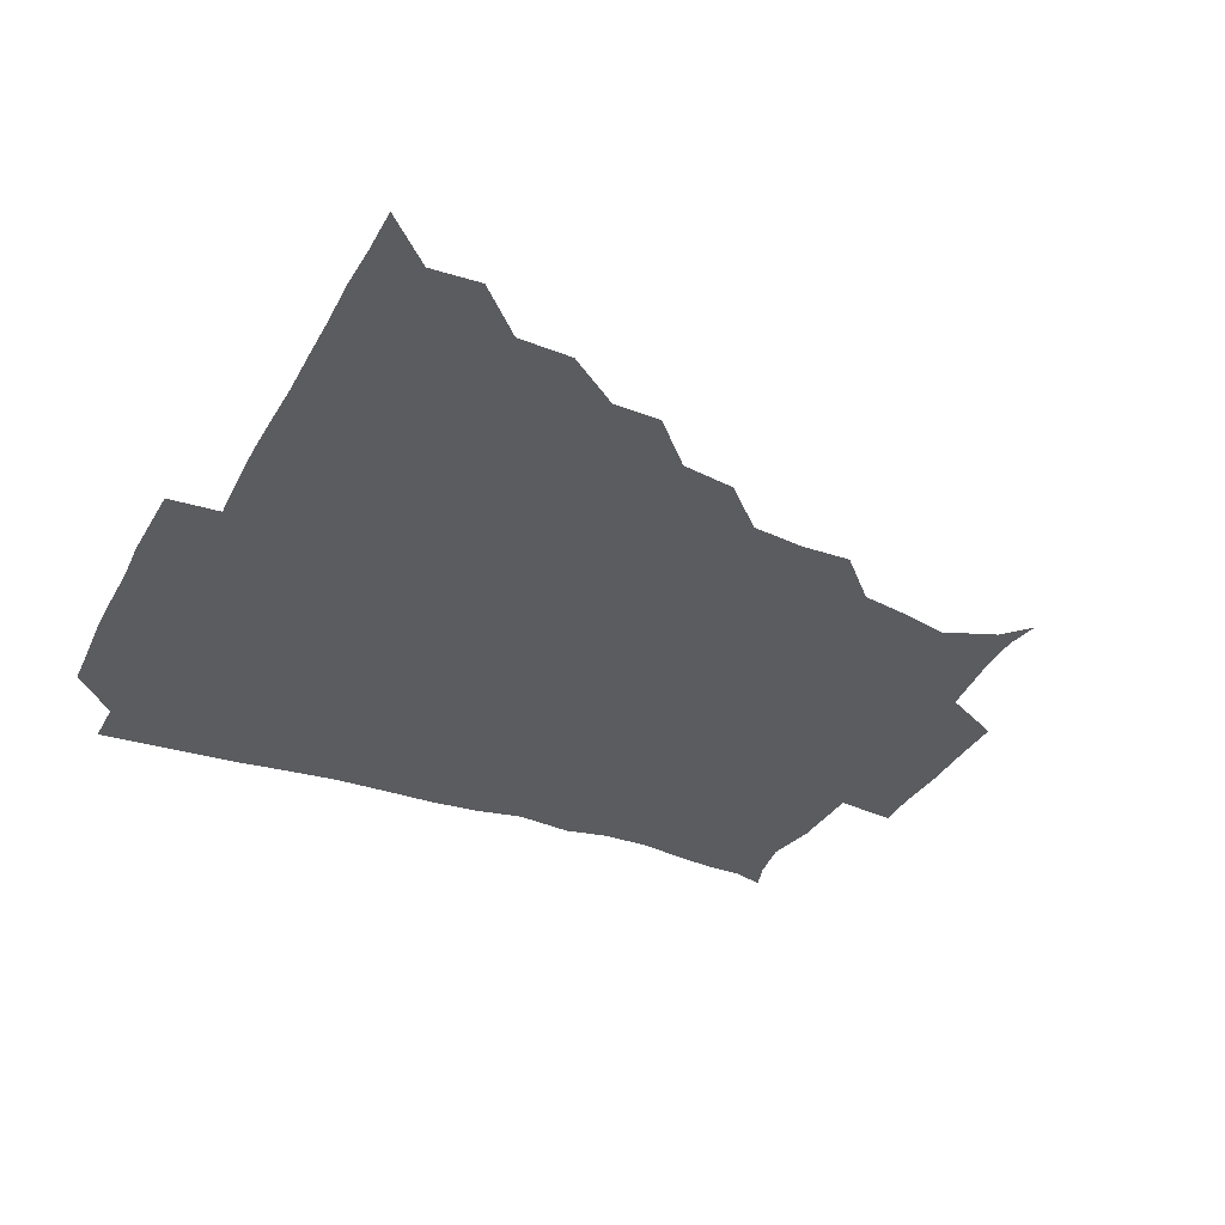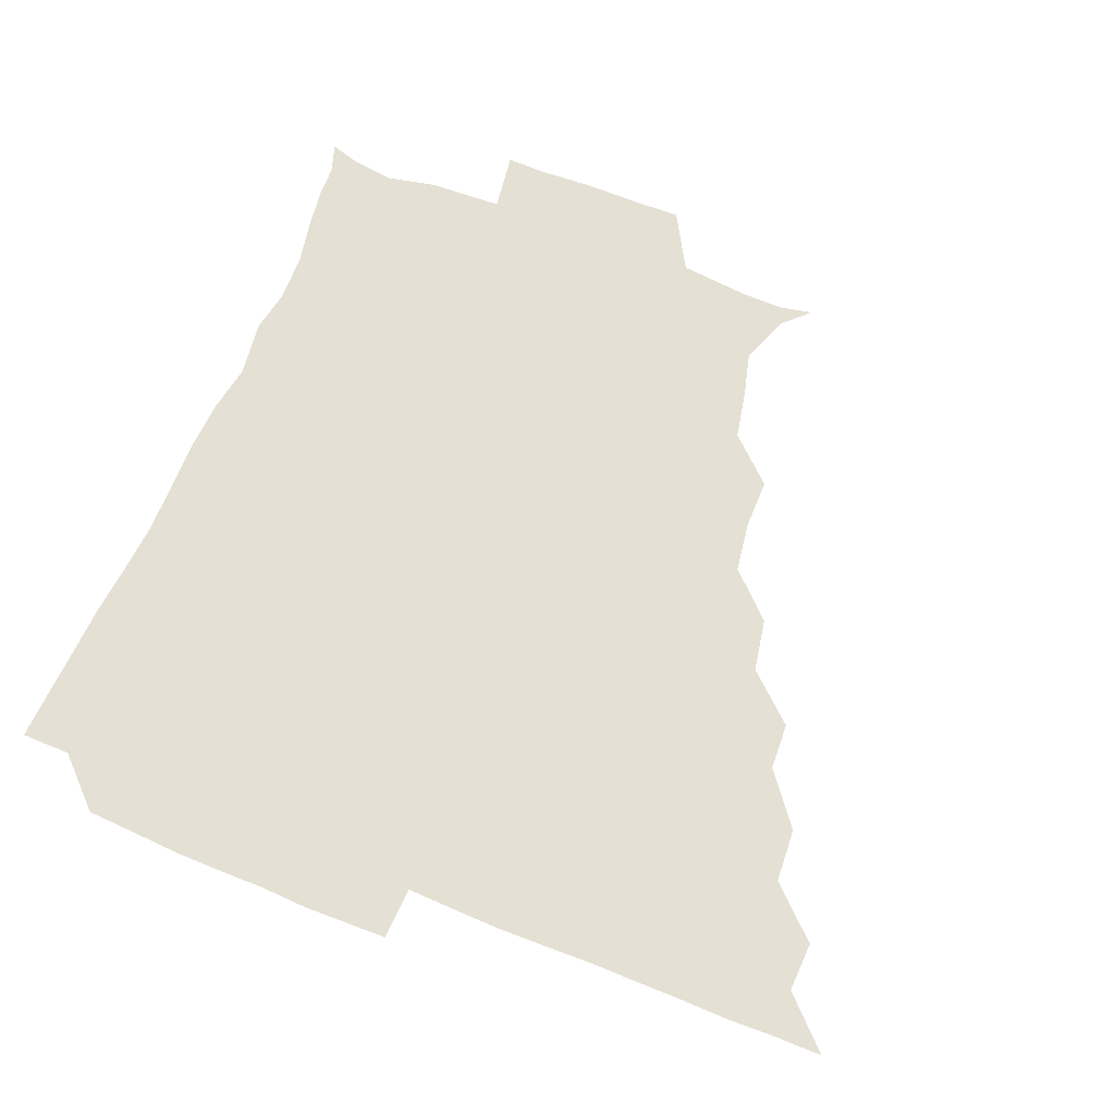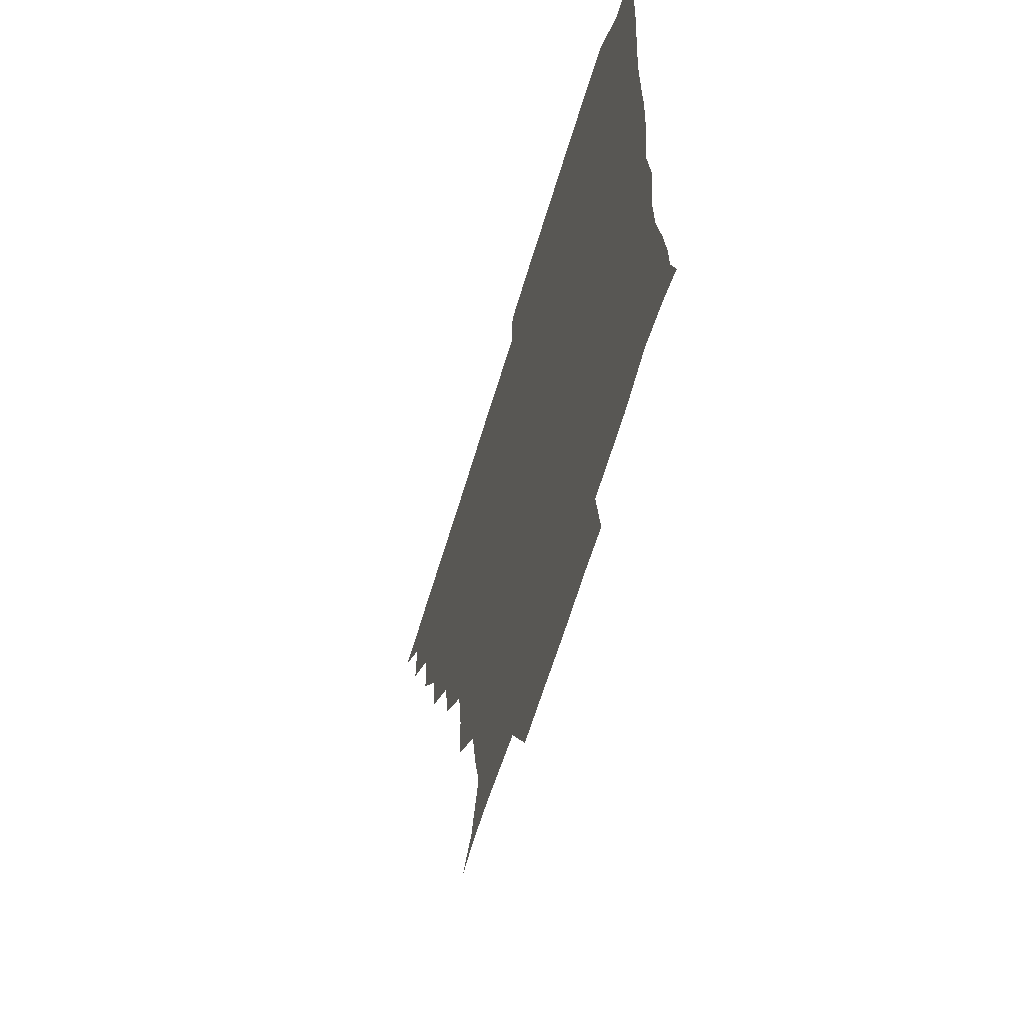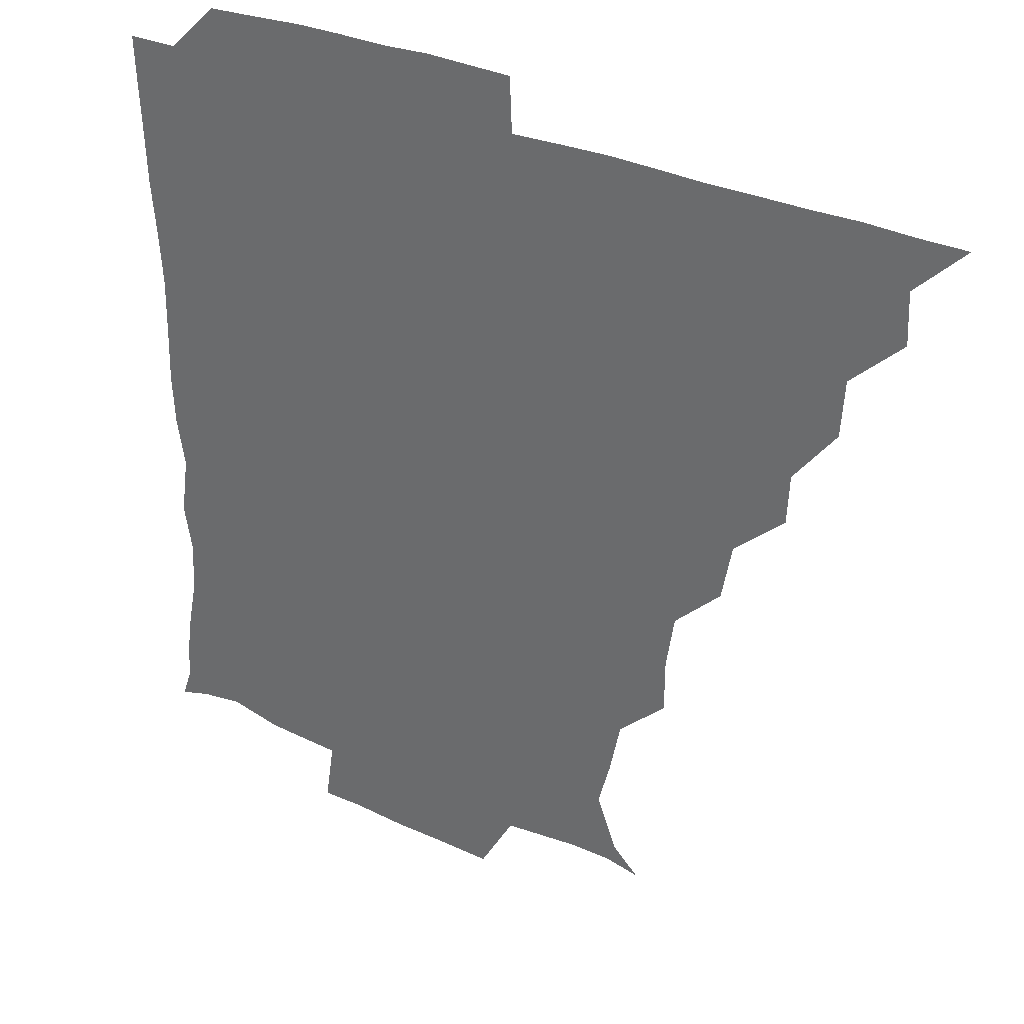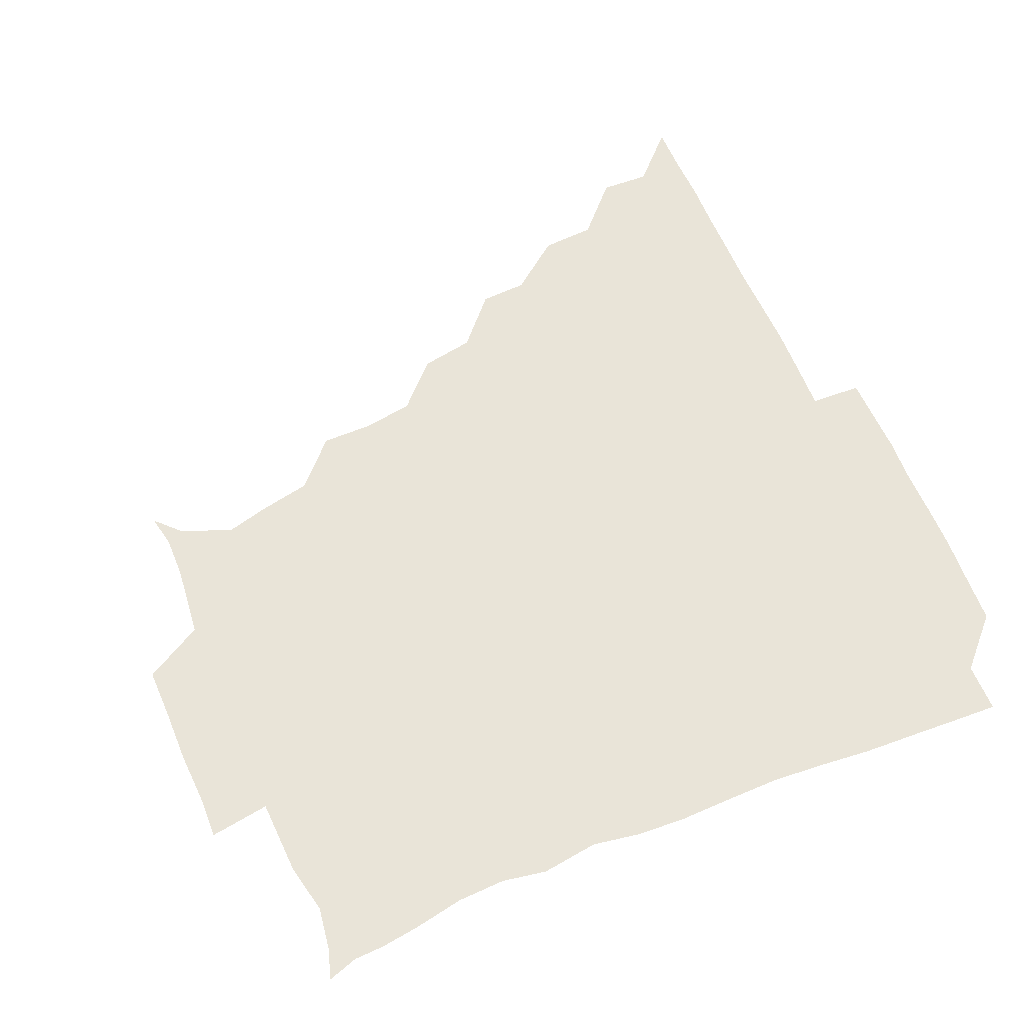
<metadata>
{"format":"obj","ext":"obj","renderer":"f3d","projection":"perspective","resolution":1024,"background":"white","views":[{"elev":-34.0,"azim":-114.8,"up":"+Z"},{"elev":65.7,"azim":-157.8,"up":"+Z"},{"elev":-61.3,"azim":73.6,"up":"+Y"},{"elev":32.1,"azim":-147.4,"up":"+Y"},{"elev":60.6,"azim":67.2,"up":"+Z"}]}
</metadata>
<code>
v 436.1 391 0
v 450.8 360.1 0
v 451.4 375.8 0
v 451.2 390.9 0
v 467.9 327.7 0
v 466.8 344.9 0
v 466.6 361.1 0
v 466.2 375.9 0
v 466.1 391.5 0
v 481.8 295.7 0
v 481 310.7 0
v 482.7 331.7 0
v 481.9 346.6 0
v 481.3 361.2 0
v 481 376.2 0
v 481 391.1 0
v 500.7 264.3 0
v 497.5 281.5 0
v 497 300.4 0
v 498 318.2 0
v 496.9 331.8 0
v 496.5 346.5 0
v 496.4 361.2 0
v 496.3 375.9 0
v 496 391.1 0
v 517.7 217.5 0
v 517.7 233.6 0
v 515.2 250.2 0
v 513.5 269.7 0
v 512.5 287.1 0
v 512 301.9 0
v 512.1 317.9 0
v 511.6 331.8 0
v 511.3 346.3 0
v 511.1 361.1 0
v 511.1 375.9 0
v 511 391 0
v 525.2 148.9 0
v 533.4 156.8 0
v 539.5 173.4 0
v 535.9 187.2 0
v 532.5 203.6 0
v 529.8 223.3 0
v 529 240.5 0
v 527.8 253.7 0
v 527.5 273.4 0
v 526.9 287 0
v 526.6 301.9 0
v 526.6 317.1 0
v 526.4 331.6 0
v 525.9 346.1 0
v 526 361 0
v 526.1 375.9 0
v 526 391.4 0
v 535.9 151 0
v 545.4 163.3 0
v 547.1 177.3 0
v 545.5 193.5 0
v 544.7 212.5 0
v 543.8 227.4 0
v 541.8 240.3 0
v 542.8 257.4 0
v 541.6 272.1 0
v 541.6 287.5 0
v 541.7 302.6 0
v 541.5 317.2 0
v 541.5 331.3 0
v 541.6 346.1 0
v 540.8 361 0
v 541.3 375.6 0
v 540.8 391.8 0
v 548.8 150.9 0
v 559.7 166.4 0
v 559.2 181 0
v 557.6 198 0
v 559.3 214.2 0
v 557.5 227.8 0
v 557 242.4 0
v 557.5 258.5 0
v 556.7 273.2 0
v 556.6 287.4 0
v 556.4 301.7 0
v 555.9 315.9 0
v 557.2 332.4 0
v 556.6 346.2 0
v 557 360.6 0
v 556.3 375.9 0
v 556.1 391.4 0
v 572.3 148.4 0
v 572.7 169.5 0
v 572.9 184.5 0
v 571.4 197.9 0
v 574.6 213.6 0
v 571.1 229.4 0
v 572.7 241.8 0
v 571.6 259.9 0
v 571.4 271.8 0
v 571.2 287.2 0
v 571.8 302.8 0
v 571.2 316.6 0
v 571.4 331.4 0
v 571.2 346 0
v 571.4 360.7 0
v 571.6 375.1 0
v 571.8 390.8 0
v 572.5 407.5 0
v 583.1 129.5 0
v 586.5 152.1 0
v 588 168.5 0
v 586.3 184.3 0
v 587.6 188.8 0
v 585.5 215 0
v 585.5 226.3 0
v 586.2 244.5 0
v 586.3 258.5 0
v 586.5 273.4 0
v 586.3 287.7 0
v 586.5 302.9 0
v 586.6 317.5 0
v 586.2 331.2 0
v 586.5 346.1 0
v 586.4 360.7 0
v 586.2 375.6 0
v 586.3 391.3 0
v 585.5 407.8 0
v 599.5 129.7 0
v 600.1 152 0
v 602.6 169.3 0
v 600.8 183.6 0
v 601.9 199.7 0
v 600.1 215.6 0
v 602.5 227.8 0
v 600.4 243.8 0
v 601.2 258.5 0
v 601.3 272.5 0
v 601.3 286.3 0
v 601.2 302.1 0
v 601.2 316.5 0
v 601.5 331.6 0
v 601.3 346.1 0
v 601.4 360.6 0
v 601.2 375.8 0
v 601 391 0
v 599.5 408.1 0
v 616.4 129.6 0
v 614.3 152.1 0
v 615.9 169.5 0
v 617.2 185.7 0
v 616.1 199.6 0
v 615.7 213.5 0
v 615.4 229.7 0
v 616.3 243 0
v 615.6 258.4 0
v 616.1 272.8 0
v 616.2 287.8 0
v 616.3 302.3 0
v 616.4 317.4 0
v 616.3 331.8 0
v 616.3 346.1 0
v 616.3 360.9 0
v 616.3 375.7 0
v 616.4 390.1 0
v 614.4 407.4 0
v 633.7 130.4 0
v 630 149.8 0
v 629.2 168.9 0
v 631.6 185.4 0
v 629.3 200 0
v 630.5 216.1 0
v 630.6 228.1 0
v 630.4 244.3 0
v 630.3 258.6 0
v 630.8 273.8 0
v 631.2 287.3 0
v 631.3 302.4 0
v 631.1 317.3 0
v 631.1 331.4 0
v 631.8 346.5 0
v 631.9 360.8 0
v 631.4 375.6 0
v 631.3 390.2 0
v 629.1 407.6 0
v 646.7 130.1 0
v 643.8 149.3 0
v 643.2 168.1 0
v 644.5 187.2 0
v 644.9 200.4 0
v 645.1 214.4 0
v 645.1 228.6 0
v 644.9 243.5 0
v 645.2 257.5 0
v 645.7 272.7 0
v 645.7 287.6 0
v 645.5 304 0
v 646.1 317.2 0
v 645.9 330.8 0
v 646.6 347.1 0
v 646.6 361.1 0
v 646.6 375.4 0
v 646.8 389.2 0
v 643.6 407.4 0
v 667.9 150.3 0
v 659.9 168.4 0
v 658.2 185.3 0
v 658.2 200.1 0
v 658.5 215.6 0
v 659.2 229.2 0
v 659.4 243.4 0
v 660.1 256.6 0
v 659.5 273.3 0
v 659.8 289.1 0
v 660.2 302.9 0
v 660.8 317.9 0
v 661 332.1 0
v 661.2 346.9 0
v 661.4 361.3 0
v 661.4 375.6 0
v 661.3 389.9 0
v 659 406.5 0
v 684.1 153.8 0
v 676.5 168 0
v 672.3 184.8 0
v 672.5 197.7 0
v 671.3 213.9 0
v 672.2 228.2 0
v 672.9 242.8 0
v 673.5 257.3 0
v 673.5 273 0
v 673.5 288.4 0
v 674.4 302 0
v 674.5 318.6 0
v 675.4 332 0
v 675.7 347.3 0
v 676 361.4 0
v 676.4 375.7 0
v 675.8 390.7 0
v 674.8 405.8 0
v 697.8 151.7 0
v 691.2 165.7 0
v 687 182.2 0
v 685.7 195.9 0
v 683.9 211.1 0
v 684.8 224.8 0
v 686.6 238.4 0
v 686.1 254.3 0
v 686.3 271.4 0
v 687.3 285.7 0
v 687.6 300.8 0
v 687.7 317.2 0
v 689.7 330.8 0
v 689.7 347.3 0
v 690.8 361.2 0
v 691.1 376 0
v 690.3 390.9 0
v 707.4 148.8 0
v 704.3 158.3 0
v 703.8 168.3 0
v 702.1 181 0
v 699.1 196.7 0
v 698.5 212.3 0
v 700.9 226.5 0
v 698.5 244.8 0
v 701.1 260.3 0
v 701.9 276.2 0
v 701.5 292.8 0
v 701.3 310.3 0
v 702.5 327.7 0
v 704 343.8 0
v 704.7 360.9 0
v 705.5 376.1 0
v 706 390.8 0
v 721 391 0
f 3 4 1
f 6 7 2
f 2 7 3
f 7 8 3
f 3 8 4
f 8 9 4
f 11 12 5
f 5 12 6
f 12 13 6
f 6 13 7
f 13 14 7
f 7 14 8
f 14 15 8
f 8 15 9
f 15 16 9
f 18 19 10
f 10 19 11
f 19 20 11
f 11 20 12
f 20 21 12
f 12 21 13
f 21 22 13
f 13 22 14
f 22 23 14
f 14 23 15
f 23 24 15
f 15 24 16
f 24 25 16
f 28 29 17
f 17 29 18
f 29 30 18
f 18 30 19
f 30 31 19
f 19 31 20
f 31 32 20
f 20 32 21
f 32 33 21
f 21 33 22
f 33 34 22
f 22 34 23
f 34 35 23
f 23 35 24
f 35 36 24
f 24 36 25
f 36 37 25
f 42 43 26
f 26 43 27
f 43 44 27
f 27 44 28
f 44 45 28
f 28 45 29
f 45 46 29
f 29 46 30
f 46 47 30
f 30 47 31
f 47 48 31
f 31 48 32
f 48 49 32
f 32 49 33
f 49 50 33
f 33 50 34
f 50 51 34
f 34 51 35
f 51 52 35
f 35 52 36
f 52 53 36
f 36 53 37
f 53 54 37
f 38 55 39
f 55 56 39
f 39 56 40
f 56 57 40
f 40 57 41
f 57 58 41
f 41 58 42
f 58 59 42
f 42 59 43
f 59 60 43
f 43 60 44
f 60 61 44
f 44 61 45
f 61 62 45
f 45 62 46
f 62 63 46
f 46 63 47
f 63 64 47
f 47 64 48
f 64 65 48
f 48 65 49
f 65 66 49
f 49 66 50
f 66 67 50
f 50 67 51
f 67 68 51
f 51 68 52
f 68 69 52
f 52 69 53
f 69 70 53
f 53 70 54
f 70 71 54
f 55 72 56
f 72 73 56
f 56 73 57
f 73 74 57
f 57 74 58
f 74 75 58
f 58 75 59
f 75 76 59
f 59 76 60
f 76 77 60
f 60 77 61
f 77 78 61
f 61 78 62
f 78 79 62
f 62 79 63
f 79 80 63
f 63 80 64
f 80 81 64
f 64 81 65
f 81 82 65
f 65 82 66
f 82 83 66
f 66 83 67
f 83 84 67
f 67 84 68
f 84 85 68
f 68 85 69
f 85 86 69
f 69 86 70
f 86 87 70
f 70 87 71
f 87 88 71
f 72 89 73
f 89 90 73
f 73 90 74
f 90 91 74
f 74 91 75
f 91 92 75
f 75 92 76
f 92 93 76
f 76 93 77
f 93 94 77
f 77 94 78
f 94 95 78
f 78 95 79
f 95 96 79
f 79 96 80
f 96 97 80
f 80 97 81
f 97 98 81
f 81 98 82
f 98 99 82
f 82 99 83
f 99 100 83
f 83 100 84
f 100 101 84
f 84 101 85
f 101 102 85
f 85 102 86
f 102 103 86
f 86 103 87
f 103 104 87
f 87 104 88
f 104 105 88
f 107 108 89
f 89 108 90
f 108 109 90
f 90 109 91
f 109 110 91
f 91 110 92
f 110 111 92
f 92 111 93
f 111 112 93
f 93 112 94
f 112 113 94
f 94 113 95
f 113 114 95
f 95 114 96
f 114 115 96
f 96 115 97
f 115 116 97
f 97 116 98
f 116 117 98
f 98 117 99
f 117 118 99
f 99 118 100
f 118 119 100
f 100 119 101
f 119 120 101
f 101 120 102
f 120 121 102
f 102 121 103
f 121 122 103
f 103 122 104
f 122 123 104
f 104 123 105
f 123 124 105
f 105 124 106
f 124 125 106
f 107 126 108
f 126 127 108
f 108 127 109
f 127 128 109
f 109 128 110
f 128 129 110
f 110 129 111
f 129 130 111
f 111 130 112
f 130 131 112
f 112 131 113
f 131 132 113
f 113 132 114
f 132 133 114
f 114 133 115
f 133 134 115
f 115 134 116
f 134 135 116
f 116 135 117
f 135 136 117
f 117 136 118
f 136 137 118
f 118 137 119
f 137 138 119
f 119 138 120
f 138 139 120
f 120 139 121
f 139 140 121
f 121 140 122
f 140 141 122
f 122 141 123
f 141 142 123
f 123 142 124
f 142 143 124
f 124 143 125
f 143 144 125
f 126 145 127
f 145 146 127
f 127 146 128
f 146 147 128
f 128 147 129
f 147 148 129
f 129 148 130
f 148 149 130
f 130 149 131
f 149 150 131
f 131 150 132
f 150 151 132
f 132 151 133
f 151 152 133
f 133 152 134
f 152 153 134
f 134 153 135
f 153 154 135
f 135 154 136
f 154 155 136
f 136 155 137
f 155 156 137
f 137 156 138
f 156 157 138
f 138 157 139
f 157 158 139
f 139 158 140
f 158 159 140
f 140 159 141
f 159 160 141
f 141 160 142
f 160 161 142
f 142 161 143
f 161 162 143
f 143 162 144
f 162 163 144
f 145 164 146
f 164 165 146
f 146 165 147
f 165 166 147
f 147 166 148
f 166 167 148
f 148 167 149
f 167 168 149
f 149 168 150
f 168 169 150
f 150 169 151
f 169 170 151
f 151 170 152
f 170 171 152
f 152 171 153
f 171 172 153
f 153 172 154
f 172 173 154
f 154 173 155
f 173 174 155
f 155 174 156
f 174 175 156
f 156 175 157
f 175 176 157
f 157 176 158
f 176 177 158
f 158 177 159
f 177 178 159
f 159 178 160
f 178 179 160
f 160 179 161
f 179 180 161
f 161 180 162
f 180 181 162
f 162 181 163
f 181 182 163
f 164 183 165
f 183 184 165
f 165 184 166
f 184 185 166
f 166 185 167
f 185 186 167
f 167 186 168
f 186 187 168
f 168 187 169
f 187 188 169
f 169 188 170
f 188 189 170
f 170 189 171
f 189 190 171
f 171 190 172
f 190 191 172
f 172 191 173
f 191 192 173
f 173 192 174
f 192 193 174
f 174 193 175
f 193 194 175
f 175 194 176
f 194 195 176
f 176 195 177
f 195 196 177
f 177 196 178
f 196 197 178
f 178 197 179
f 197 198 179
f 179 198 180
f 198 199 180
f 180 199 181
f 199 200 181
f 181 200 182
f 200 201 182
f 184 202 185
f 202 203 185
f 185 203 186
f 203 204 186
f 186 204 187
f 204 205 187
f 187 205 188
f 205 206 188
f 188 206 189
f 206 207 189
f 189 207 190
f 207 208 190
f 190 208 191
f 208 209 191
f 191 209 192
f 209 210 192
f 192 210 193
f 210 211 193
f 193 211 194
f 211 212 194
f 194 212 195
f 212 213 195
f 195 213 196
f 213 214 196
f 196 214 197
f 214 215 197
f 197 215 198
f 215 216 198
f 198 216 199
f 216 217 199
f 199 217 200
f 217 218 200
f 200 218 201
f 218 219 201
f 202 220 203
f 220 221 203
f 203 221 204
f 221 222 204
f 204 222 205
f 222 223 205
f 205 223 206
f 223 224 206
f 206 224 207
f 224 225 207
f 207 225 208
f 225 226 208
f 208 226 209
f 226 227 209
f 209 227 210
f 227 228 210
f 210 228 211
f 228 229 211
f 211 229 212
f 229 230 212
f 212 230 213
f 230 231 213
f 213 231 214
f 231 232 214
f 214 232 215
f 232 233 215
f 215 233 216
f 233 234 216
f 216 234 217
f 234 235 217
f 217 235 218
f 235 236 218
f 218 236 219
f 236 237 219
f 220 238 221
f 238 239 221
f 221 239 222
f 239 240 222
f 222 240 223
f 240 241 223
f 223 241 224
f 241 242 224
f 224 242 225
f 242 243 225
f 225 243 226
f 243 244 226
f 226 244 227
f 244 245 227
f 227 245 228
f 245 246 228
f 228 246 229
f 246 247 229
f 229 247 230
f 247 248 230
f 230 248 231
f 248 249 231
f 231 249 232
f 249 250 232
f 232 250 233
f 250 251 233
f 233 251 234
f 251 252 234
f 234 252 235
f 252 253 235
f 235 253 236
f 253 254 236
f 236 254 237
f 238 255 239
f 255 256 239
f 239 256 240
f 256 257 240
f 240 257 241
f 257 258 241
f 241 258 242
f 258 259 242
f 242 259 243
f 259 260 243
f 243 260 244
f 260 261 244
f 244 261 245
f 261 262 245
f 245 262 246
f 262 263 246
f 246 263 247
f 263 264 247
f 247 264 248
f 264 265 248
f 248 265 249
f 265 266 249
f 249 266 250
f 266 267 250
f 250 267 251
f 267 268 251
f 251 268 252
f 268 269 252
f 252 269 253
f 269 270 253
f 253 270 254
f 270 271 254

</code>
